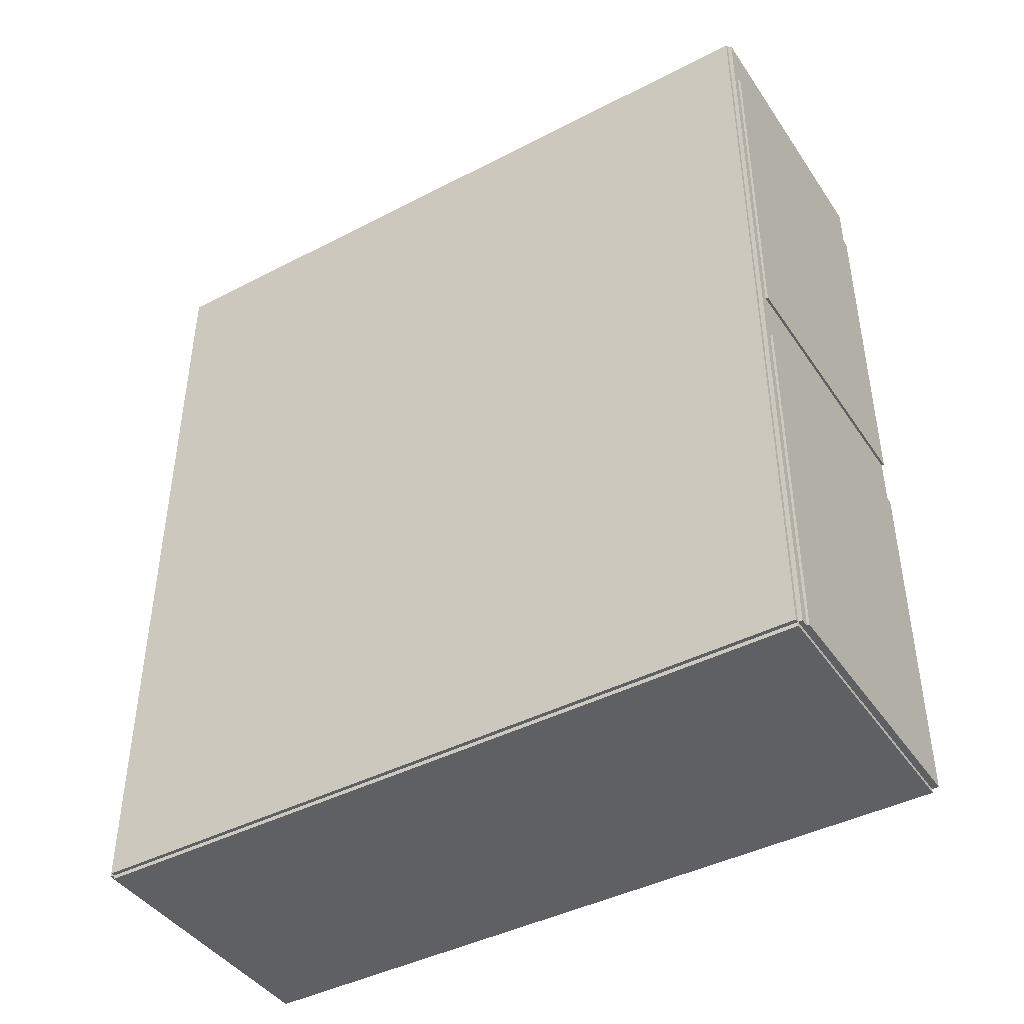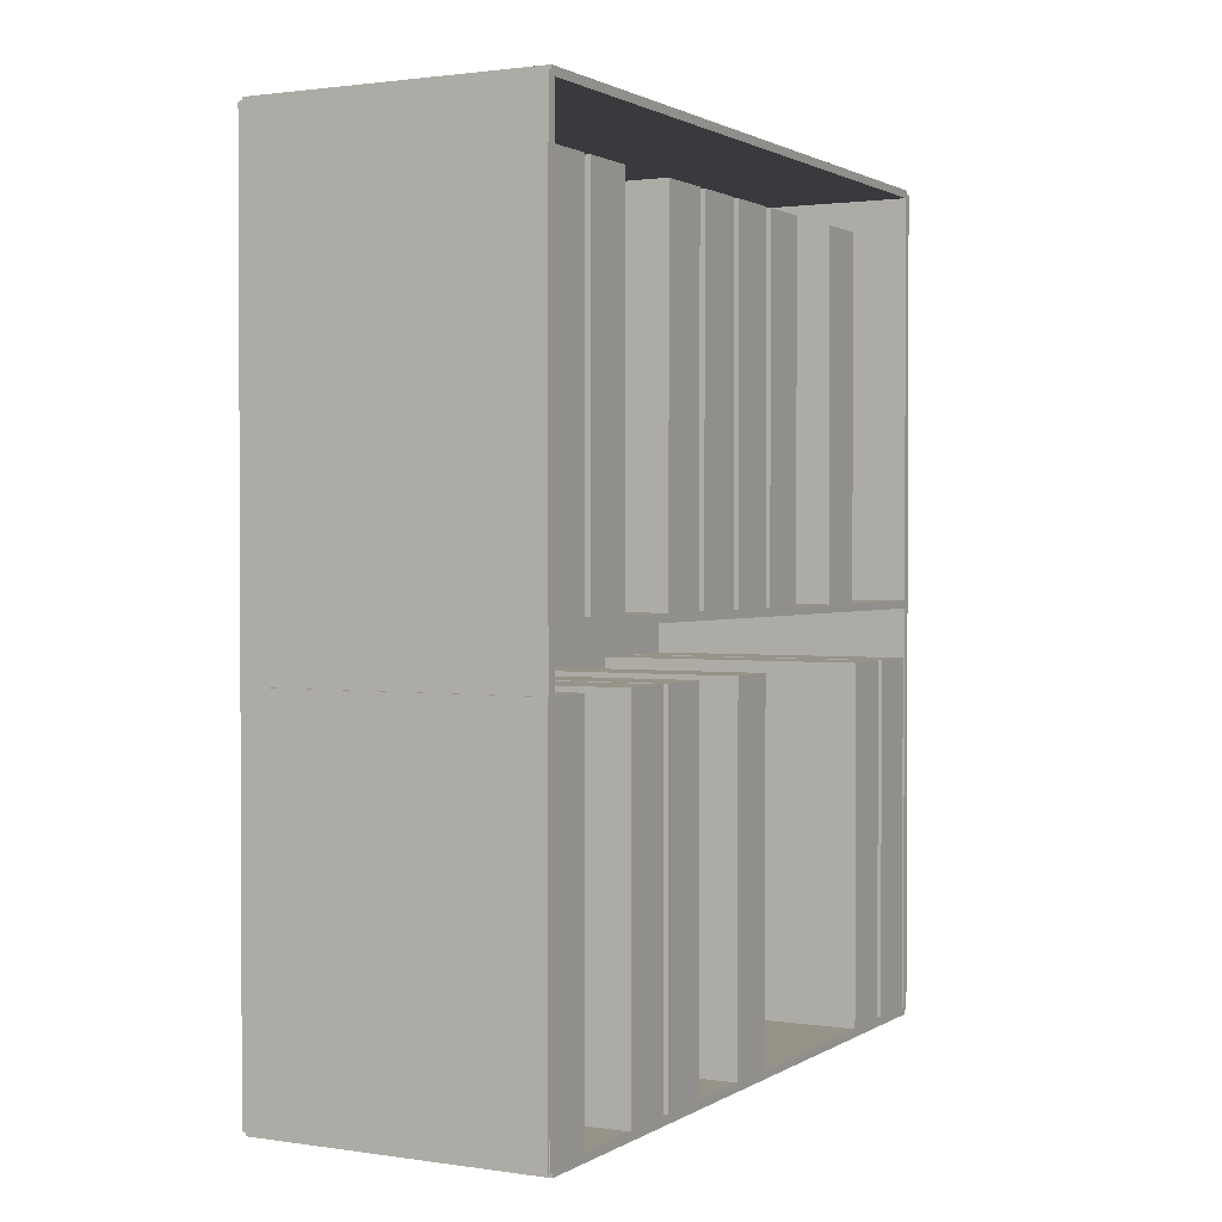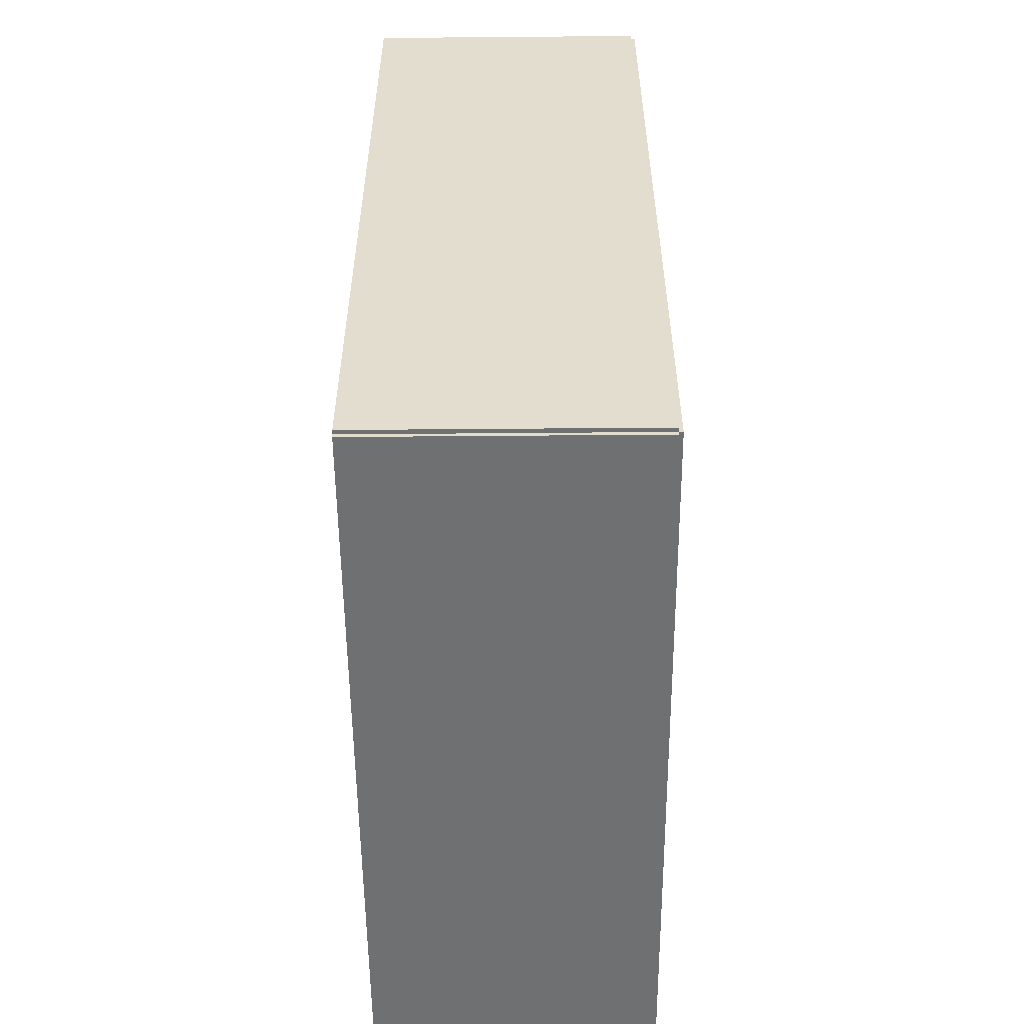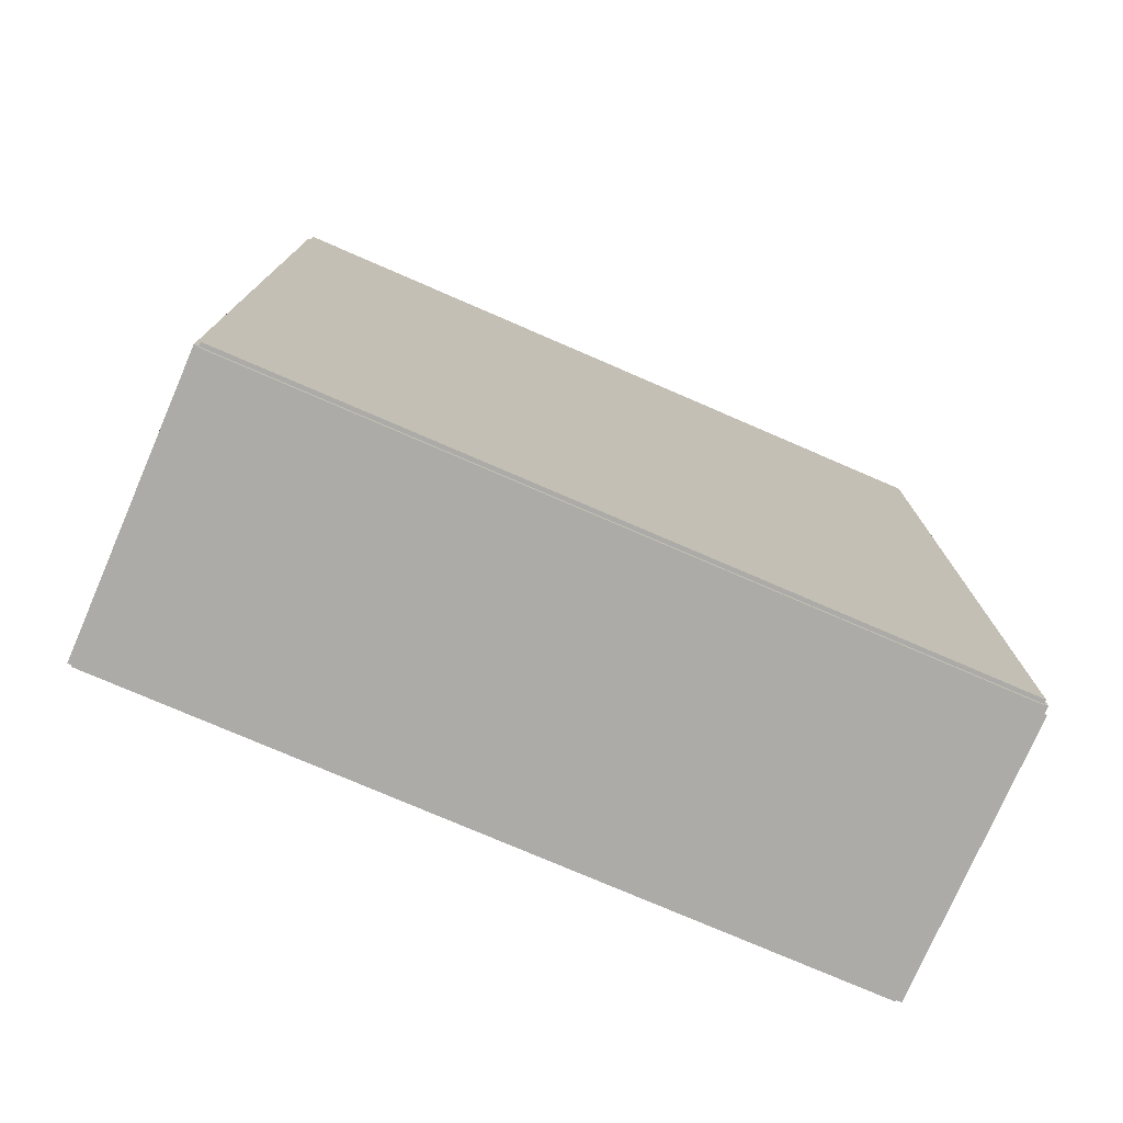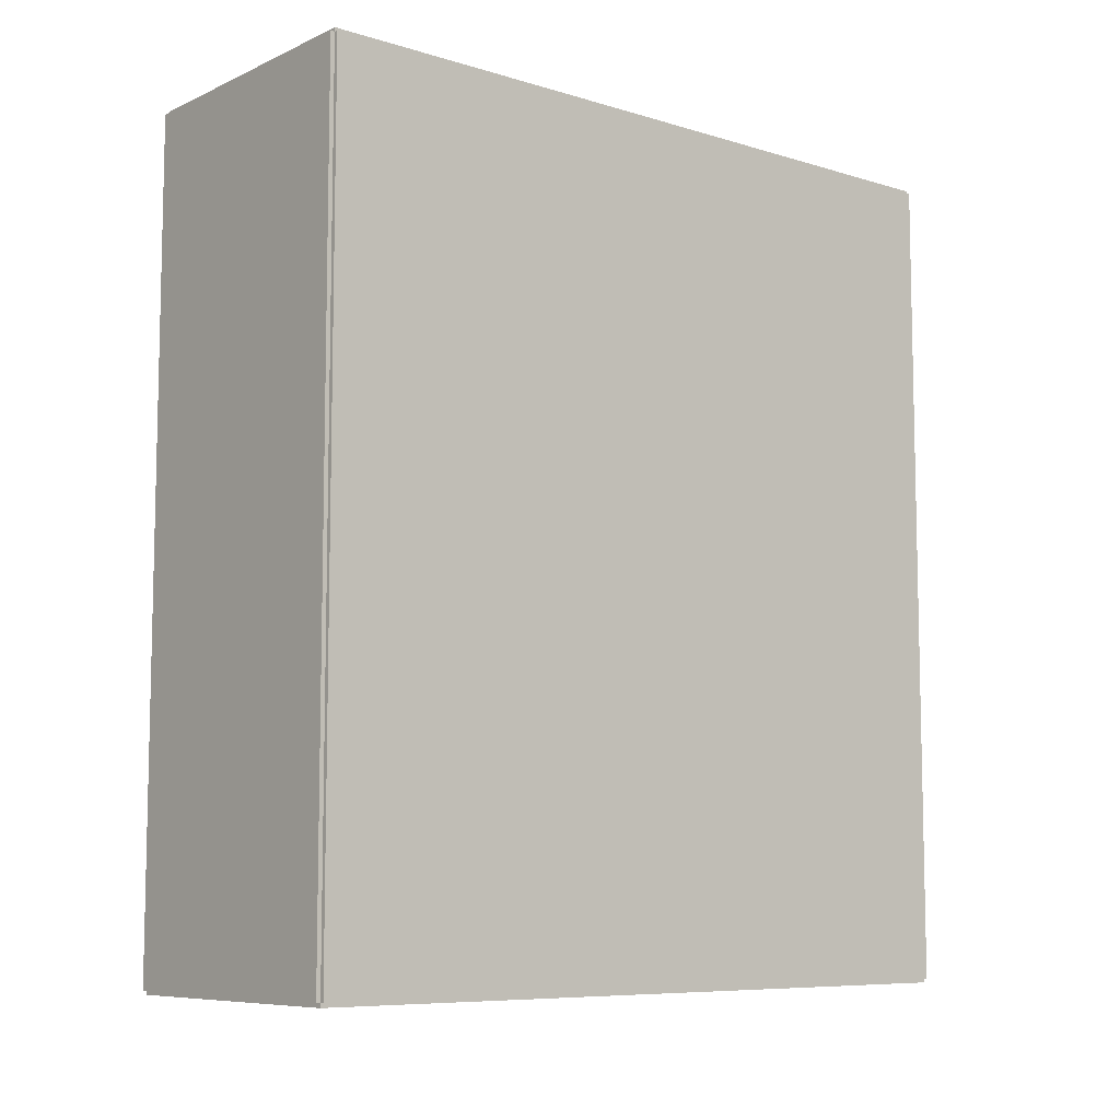
<metadata>
{"format":"obj","ext":"obj","renderer":"f3d","projection":"perspective","resolution":1024,"background":"white","views":[{"elev":-42.8,"azim":-58.4,"up":"+Z"},{"elev":1.5,"azim":27.8,"up":"+Z"},{"elev":-54.9,"azim":-179.5,"up":"+Z"},{"elev":-76.2,"azim":-113.4,"up":"+Z"},{"elev":-8.1,"azim":-129.7,"up":"+Z"}]}
</metadata>
<code>
v -0.0981 -0.2553 -0.002788
v -0.0981 -0.2553 0.002788
v -0.0981 0.2553 -0.002788
v -0.0981 0.2553 0.002788
v 0.0981 -0.2553 -0.002788
v 0.0981 -0.2553 0.002788
v 0.0981 0.2553 -0.002788
v 0.0981 0.2553 0.002788
v -0.09531 -0.2553 0
v -0.1009 -0.2553 0
v -0.09531 0.2553 0
v -0.1009 0.2553 0
v -0.09531 -0.2553 0.5735
v -0.1009 -0.2553 0.5735
v -0.09531 0.2553 0.5735
v -0.1009 0.2553 0.5735
v -0.0981 -0.2553 0.2839
v -0.0981 -0.2553 0.2895
v -0.0981 0.2553 0.2839
v -0.0981 0.2553 0.2895
v 0.0981 -0.2553 0.2839
v 0.0981 -0.2553 0.2895
v 0.0981 0.2553 0.2839
v 0.0981 0.2553 0.2895
v -0.0981 0.2524 0.5735
v -0.0981 0.2582 0.5735
v -0.0981 0.2524 0
v -0.0981 0.2582 0
v 0.0981 0.2524 0.5735
v 0.0981 0.2582 0.5735
v 0.0981 0.2524 0
v 0.0981 0.2582 0
v -0.0981 -0.2524 0
v -0.0981 -0.2582 0
v -0.0981 -0.2524 0.5735
v -0.0981 -0.2582 0.5735
v 0.0981 -0.2524 0
v 0.0981 -0.2582 0
v 0.0981 -0.2524 0.5735
v 0.0981 -0.2582 0.5735
v -0.0981 -0.2553 0.5707
v -0.0981 -0.2553 0.5763
v -0.0981 0.2553 0.5707
v -0.0981 0.2553 0.5763
v 0.0981 -0.2553 0.5707
v 0.0981 -0.2553 0.5763
v 0.0981 0.2553 0.5707
v 0.0981 0.2553 0.5763
v -0.09253 0.2497 0
v -0.09253 0.2094 0
v -0.09253 0.2497 0.2493
v -0.09253 0.2094 0.2493
v 0.09808 0.2497 0
v 0.09808 0.2094 0
v 0.09808 0.2497 0.2493
v 0.09808 0.2094 0.2493
v -0.09253 0.2028 0
v -0.09253 0.1625 0
v -0.09253 0.2028 0.2493
v -0.09253 0.1625 0.2493
v 0.09808 0.2028 0
v 0.09808 0.1625 0
v 0.09808 0.2028 0.2493
v 0.09808 0.1625 0.2493
v -0.09253 0.01506 0
v -0.09253 -0.02524 0
v -0.09253 0.01506 0.2493
v -0.09253 -0.02524 0.2493
v 0.09808 0.01506 0
v 0.09808 -0.02524 0
v 0.09808 0.01506 0.2493
v 0.09808 -0.02524 0.2493
v -0.09253 -0.0788 0
v -0.09253 -0.1191 0
v -0.09253 -0.0788 0.2493
v -0.09253 -0.1191 0.2493
v 0.09808 -0.0788 0
v 0.09808 -0.1191 0
v 0.09808 -0.0788 0.2493
v 0.09808 -0.1191 0.2493
v -0.09253 -0.1257 0
v -0.09253 -0.166 0
v -0.09253 -0.1257 0.2493
v -0.09253 -0.166 0.2493
v 0.09808 -0.1257 0
v 0.09808 -0.166 0
v 0.09808 -0.1257 0.2493
v 0.09808 -0.166 0.2493
v -0.09253 -0.2196 0
v -0.09253 -0.2599 0
v -0.09253 -0.2196 0.2493
v -0.09253 -0.2599 0.2493
v 0.09808 -0.2196 0
v 0.09808 -0.2599 0
v 0.09808 -0.2196 0.2493
v 0.09808 -0.2599 0.2493
v -0.09253 0.1559 0.2867
v -0.09253 0.1156 0.2867
v -0.09253 0.1559 0.5361
v -0.09253 0.1156 0.5361
v 0.09808 0.1559 0.2867
v 0.09808 0.1156 0.2867
v 0.09808 0.1559 0.5361
v 0.09808 0.1156 0.5361
v -0.09253 0.062 0.2867
v -0.09253 0.0217 0.2867
v -0.09253 0.062 0.5361
v -0.09253 0.0217 0.5361
v 0.09808 0.062 0.2867
v 0.09808 0.0217 0.2867
v 0.09808 0.062 0.5361
v 0.09808 0.0217 0.5361
v -0.09253 0.01506 0.2867
v -0.09253 -0.02524 0.2867
v -0.09253 0.01506 0.5361
v -0.09253 -0.02524 0.5361
v 0.09808 0.01506 0.2867
v 0.09808 -0.02524 0.2867
v 0.09808 0.01506 0.5361
v 0.09808 -0.02524 0.5361
v -0.09253 -0.03187 0.2867
v -0.09253 -0.07217 0.2867
v -0.09253 -0.03187 0.5361
v -0.09253 -0.07217 0.5361
v 0.09808 -0.03187 0.2867
v 0.09808 -0.07217 0.2867
v 0.09808 -0.03187 0.5361
v 0.09808 -0.07217 0.5361
v -0.09253 -0.0788 0.2867
v -0.09253 -0.1191 0.2867
v -0.09253 -0.0788 0.5361
v -0.09253 -0.1191 0.5361
v 0.09808 -0.0788 0.2867
v 0.09808 -0.1191 0.2867
v 0.09808 -0.0788 0.5361
v 0.09808 -0.1191 0.5361
v -0.09253 -0.1727 0.2867
v -0.09253 -0.213 0.2867
v -0.09253 -0.1727 0.5361
v -0.09253 -0.213 0.5361
v 0.09808 -0.1727 0.2867
v 0.09808 -0.213 0.2867
v 0.09808 -0.1727 0.5361
v 0.09808 -0.213 0.5361
v -0.09253 -0.2196 0.2867
v -0.09253 -0.2599 0.2867
v -0.09253 -0.2196 0.5361
v -0.09253 -0.2599 0.5361
v 0.09808 -0.2196 0.2867
v 0.09808 -0.2599 0.2867
v 0.09808 -0.2196 0.5361
v 0.09808 -0.2599 0.5361
f 2 4 1
f 5 2 1
f 1 4 3
f 3 5 1
f 2 8 4
f 6 2 5
f 6 8 2
f 4 8 3
f 7 5 3
f 3 8 7
f 7 6 5
f 8 6 7
f 10 12 9
f 13 10 9
f 9 12 11
f 11 13 9
f 10 16 12
f 14 10 13
f 14 16 10
f 12 16 11
f 15 13 11
f 11 16 15
f 15 14 13
f 16 14 15
f 18 20 17
f 21 18 17
f 17 20 19
f 19 21 17
f 18 24 20
f 22 18 21
f 22 24 18
f 20 24 19
f 23 21 19
f 19 24 23
f 23 22 21
f 24 22 23
f 26 28 25
f 29 26 25
f 25 28 27
f 27 29 25
f 26 32 28
f 30 26 29
f 30 32 26
f 28 32 27
f 31 29 27
f 27 32 31
f 31 30 29
f 32 30 31
f 34 36 33
f 37 34 33
f 33 36 35
f 35 37 33
f 34 40 36
f 38 34 37
f 38 40 34
f 36 40 35
f 39 37 35
f 35 40 39
f 39 38 37
f 40 38 39
f 42 44 41
f 45 42 41
f 41 44 43
f 43 45 41
f 42 48 44
f 46 42 45
f 46 48 42
f 44 48 43
f 47 45 43
f 43 48 47
f 47 46 45
f 48 46 47
f 50 52 49
f 53 50 49
f 49 52 51
f 51 53 49
f 50 56 52
f 54 50 53
f 54 56 50
f 52 56 51
f 55 53 51
f 51 56 55
f 55 54 53
f 56 54 55
f 58 60 57
f 61 58 57
f 57 60 59
f 59 61 57
f 58 64 60
f 62 58 61
f 62 64 58
f 60 64 59
f 63 61 59
f 59 64 63
f 63 62 61
f 64 62 63
f 66 68 65
f 69 66 65
f 65 68 67
f 67 69 65
f 66 72 68
f 70 66 69
f 70 72 66
f 68 72 67
f 71 69 67
f 67 72 71
f 71 70 69
f 72 70 71
f 74 76 73
f 77 74 73
f 73 76 75
f 75 77 73
f 74 80 76
f 78 74 77
f 78 80 74
f 76 80 75
f 79 77 75
f 75 80 79
f 79 78 77
f 80 78 79
f 82 84 81
f 85 82 81
f 81 84 83
f 83 85 81
f 82 88 84
f 86 82 85
f 86 88 82
f 84 88 83
f 87 85 83
f 83 88 87
f 87 86 85
f 88 86 87
f 90 92 89
f 93 90 89
f 89 92 91
f 91 93 89
f 90 96 92
f 94 90 93
f 94 96 90
f 92 96 91
f 95 93 91
f 91 96 95
f 95 94 93
f 96 94 95
f 98 100 97
f 101 98 97
f 97 100 99
f 99 101 97
f 98 104 100
f 102 98 101
f 102 104 98
f 100 104 99
f 103 101 99
f 99 104 103
f 103 102 101
f 104 102 103
f 106 108 105
f 109 106 105
f 105 108 107
f 107 109 105
f 106 112 108
f 110 106 109
f 110 112 106
f 108 112 107
f 111 109 107
f 107 112 111
f 111 110 109
f 112 110 111
f 114 116 113
f 117 114 113
f 113 116 115
f 115 117 113
f 114 120 116
f 118 114 117
f 118 120 114
f 116 120 115
f 119 117 115
f 115 120 119
f 119 118 117
f 120 118 119
f 122 124 121
f 125 122 121
f 121 124 123
f 123 125 121
f 122 128 124
f 126 122 125
f 126 128 122
f 124 128 123
f 127 125 123
f 123 128 127
f 127 126 125
f 128 126 127
f 130 132 129
f 133 130 129
f 129 132 131
f 131 133 129
f 130 136 132
f 134 130 133
f 134 136 130
f 132 136 131
f 135 133 131
f 131 136 135
f 135 134 133
f 136 134 135
f 138 140 137
f 141 138 137
f 137 140 139
f 139 141 137
f 138 144 140
f 142 138 141
f 142 144 138
f 140 144 139
f 143 141 139
f 139 144 143
f 143 142 141
f 144 142 143
f 146 148 145
f 149 146 145
f 145 148 147
f 147 149 145
f 146 152 148
f 150 146 149
f 150 152 146
f 148 152 147
f 151 149 147
f 147 152 151
f 151 150 149
f 152 150 151

</code>
